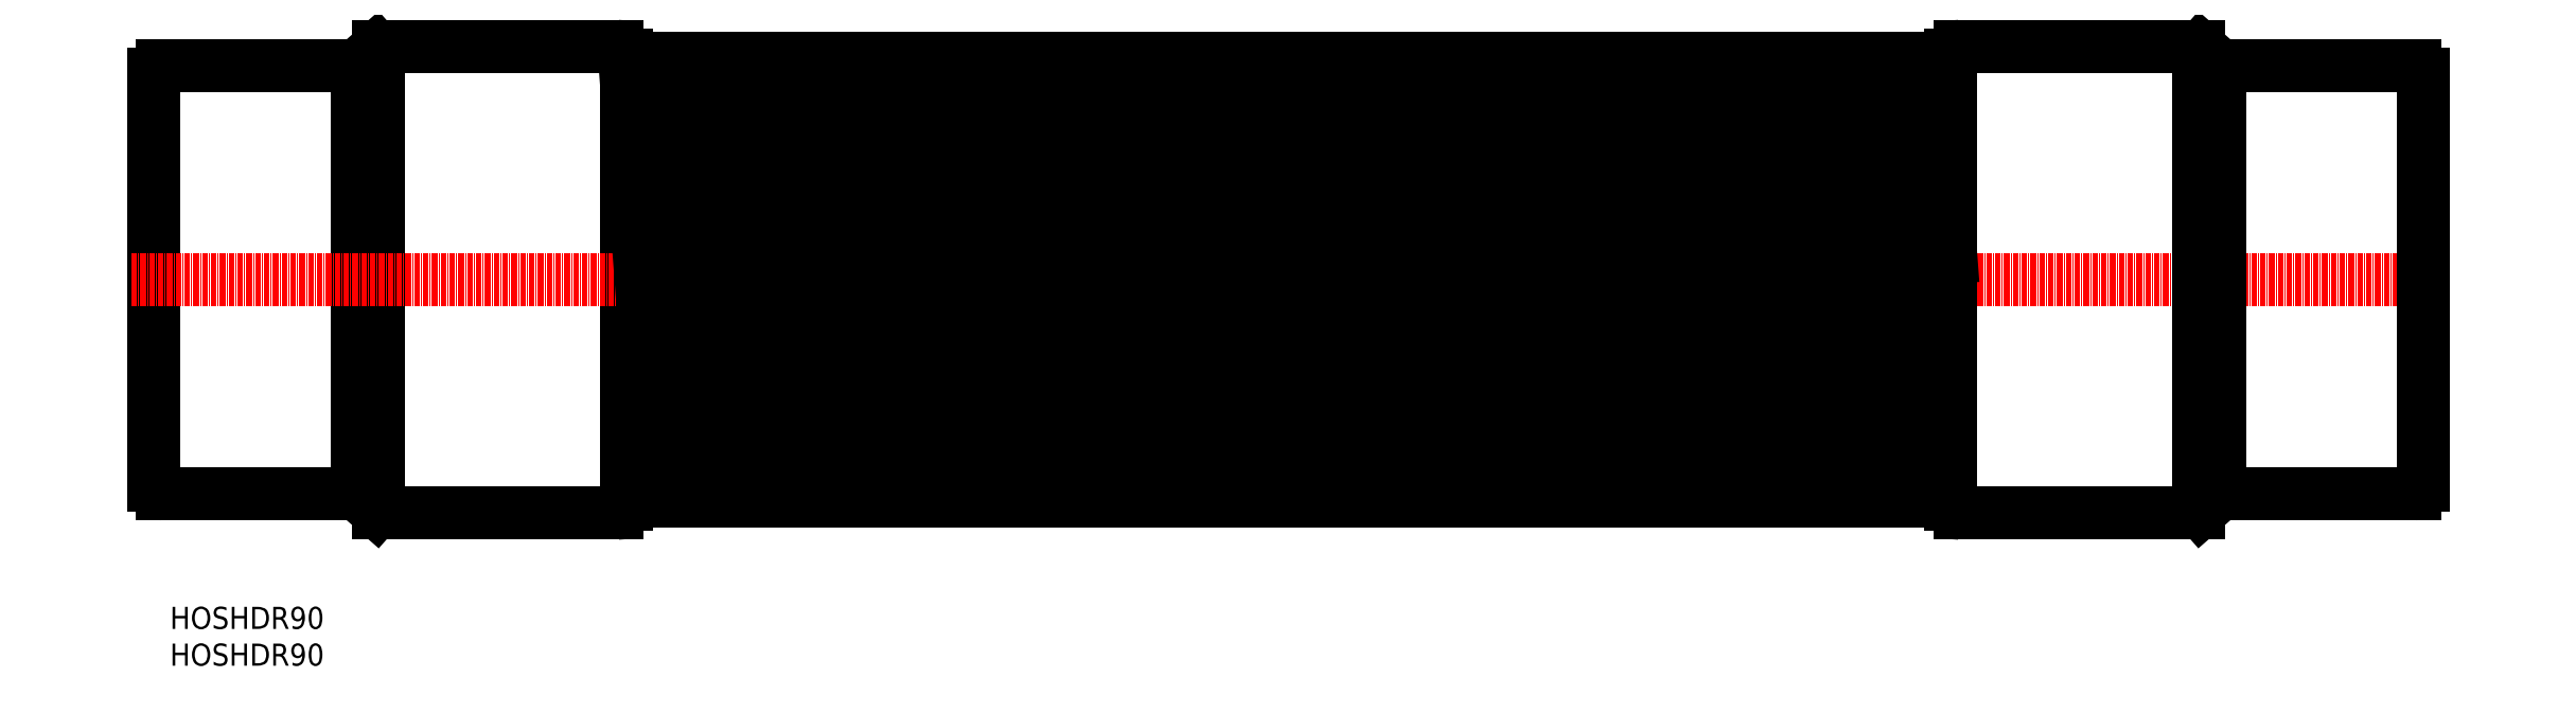
<metadata>
{"format":"dxf","ext":"dxf","renderer":"ezdxf+matplotlib","layout":"modelspace","background":"white","min_lineweight":24,"dpi":150}
</metadata>
<code>
0
SECTION
2
ENTITIES
0
LINE
8
0
10
232.2
20
141.6
30
0
11
179
21
141.6
31
0
0
LINE
8
0
10
127.2
20
148
30
0
11
127.2
21
241
31
0
0
LINE
8
0
10
179
20
247.4
30
0
11
232.2
21
247.4
31
0
0
LINE
8
0
10
234.2
20
245.4
30
0
11
234.2
21
143.6
31
0
0
LINE
8
0
10
173.2
20
146
30
0
11
173.2
21
243
31
0
0
LINE
8
0
10
129.2
20
243
30
0
11
173.2
21
243
31
0
0
LINE
8
0
10
129.2
20
146
30
0
11
173.2
21
146
31
0
0
ARC
8
0
10
129.2
20
241
30
0
40
2
50
90
51
180
0
ARC
8
0
10
129.2
20
148
30
0
40
2
50
180
51
270
0
LINE
8
0
10
178.2
20
141.7
30
0
11
178.2
21
247.2
31
0
0
LINE
8
0
10
173.2
20
243
30
0
11
177.7
21
246.9
31
0
0
LINE
8
0
10
173.2
20
146
30
0
11
177.7
21
142.1
31
0
0
ARC
8
0
10
179
20
143.6
30
0
40
2
50
228.7
51
270
0
ARC
8
0
10
179
20
245.4
30
0
40
2
50
90
51
131.3
0
ARC
8
0
10
232.2
20
245.4
30
0
40
2
50
0
51
90
0
ARC
8
0
10
232.2
20
143.6
30
0
40
2
50
270
51
1.27e-14
0
LINE
8
CENTER
10
122.2
20
194.5
30
0
11
646.2
21
194.5
31
0
0
LINE
8
0
10
534.2
20
245.4
30
0
11
534.2
21
143.6
31
0
0
LINE
8
0
10
639.2
20
146
30
0
11
595.2
21
146
31
0
0
LINE
8
0
10
639.2
20
243
30
0
11
595.2
21
243
31
0
0
LINE
8
0
10
641.2
20
148
30
0
11
641.2
21
241
31
0
0
ARC
8
0
10
639.2
20
148
30
0
40
2
50
270
51
7e-15
0
ARC
8
0
10
639.2
20
241
30
0
40
2
50
7e-15
51
90
0
LINE
8
0
10
590.2
20
141.7
30
0
11
590.2
21
247.2
31
0
0
LINE
8
0
10
595.2
20
146
30
0
11
595.2
21
243
31
0
0
LINE
8
0
10
536.2
20
141.6
30
0
11
589.5
21
141.6
31
0
0
LINE
8
0
10
595.2
20
146
30
0
11
590.8
21
142.1
31
0
0
ARC
8
0
10
589.5
20
143.6
30
0
40
2
50
270
51
311.3
0
ARC
8
0
10
536.2
20
143.6
30
0
40
2
50
180
51
270
0
LINE
8
0
10
589.5
20
247.4
30
0
11
536.2
21
247.4
31
0
0
LINE
8
0
10
595.2
20
243
30
0
11
590.8
21
246.9
31
0
0
ARC
8
0
10
589.5
20
245.4
30
0
40
2
50
48.65
51
90
0
ARC
8
0
10
536.2
20
245.4
30
0
40
2
50
90
51
180
0
LINE
8
0
10
247.7
20
244.6
30
0
11
247.7
21
239.9
31
0
0
LINE
8
0
10
261.2
20
244.6
30
0
11
261.2
21
239.9
31
0
0
LINE
8
0
10
274.7
20
149
30
0
11
274.7
21
144.3
31
0
0
LINE
8
0
10
254.5
20
244.6
30
0
11
254.5
21
239.9
31
0
0
LINE
8
0
10
268
20
244.6
30
0
11
268
21
239.9
31
0
0
LINE
8
0
10
247.7
20
244.6
30
0
11
254.5
21
244.6
31
0
0
LINE
8
0
10
241
20
144.3
30
0
11
247.7
21
144.3
31
0
0
LINE
8
0
10
241
20
239.9
30
0
11
247.7
21
239.9
31
0
0
LINE
8
0
10
234.2
20
149
30
0
11
241
21
149
31
0
0
LINE
8
0
10
247.7
20
239.9
30
0
11
254.5
21
149
31
0
0
LINE
8
0
10
254.5
20
239.9
30
0
11
261.2
21
149
31
0
0
LINE
8
0
10
261.2
20
239.9
30
0
11
268
21
149
31
0
0
LINE
8
0
10
268
20
239.9
30
0
11
274.7
21
149
31
0
0
LINE
8
0
10
268
20
149
30
0
11
268
21
144.3
31
0
0
LINE
8
0
10
261.2
20
149
30
0
11
261.2
21
144.3
31
0
0
LINE
8
0
10
254.5
20
149
30
0
11
254.5
21
144.3
31
0
0
LINE
8
0
10
254.5
20
239.9
30
0
11
261.2
21
239.9
31
0
0
LINE
8
0
10
261.2
20
149
30
0
11
268
21
149
31
0
0
LINE
8
0
10
261.2
20
244.6
30
0
11
268
21
244.6
31
0
0
LINE
8
0
10
268
20
144.3
30
0
11
274.7
21
144.3
31
0
0
LINE
8
0
10
254.5
20
144.3
30
0
11
261.2
21
144.3
31
0
0
LINE
8
0
10
281.5
20
239.9
30
0
11
288.2
21
149
31
0
0
LINE
8
0
10
274.7
20
239.9
30
0
11
281.5
21
149
31
0
0
LINE
8
0
10
274.7
20
244.6
30
0
11
281.5
21
244.6
31
0
0
LINE
8
0
10
268
20
239.9
30
0
11
274.7
21
239.9
31
0
0
LINE
8
0
10
274.7
20
244.6
30
0
11
274.7
21
239.9
31
0
0
LINE
8
0
10
281.5
20
244.6
30
0
11
281.5
21
239.9
31
0
0
LINE
8
0
10
274.7
20
149
30
0
11
281.5
21
149
31
0
0
LINE
8
0
10
281.5
20
144.3
30
0
11
288.2
21
144.3
31
0
0
LINE
8
0
10
281.5
20
149
30
0
11
281.5
21
144.3
31
0
0
LINE
8
0
10
288.2
20
149
30
0
11
288.2
21
144.3
31
0
0
LINE
8
0
10
295
20
239.9
30
0
11
301.7
21
149
31
0
0
LINE
8
0
10
288.2
20
239.9
30
0
11
295
21
149
31
0
0
LINE
8
0
10
288.2
20
244.6
30
0
11
295
21
244.6
31
0
0
LINE
8
0
10
281.5
20
239.9
30
0
11
288.2
21
239.9
31
0
0
LINE
8
0
10
288.2
20
244.6
30
0
11
288.2
21
239.9
31
0
0
LINE
8
0
10
295
20
244.6
30
0
11
295
21
239.9
31
0
0
LINE
8
0
10
288.2
20
149
30
0
11
295
21
149
31
0
0
LINE
8
0
10
295
20
144.3
30
0
11
301.7
21
144.3
31
0
0
LINE
8
0
10
295
20
149
30
0
11
295
21
144.3
31
0
0
LINE
8
0
10
301.7
20
149
30
0
11
301.7
21
144.3
31
0
0
LINE
8
0
10
308.5
20
239.9
30
0
11
315.2
21
149
31
0
0
LINE
8
0
10
301.7
20
239.9
30
0
11
308.5
21
149
31
0
0
LINE
8
0
10
301.7
20
244.6
30
0
11
308.5
21
244.6
31
0
0
LINE
8
0
10
295
20
239.9
30
0
11
301.7
21
239.9
31
0
0
LINE
8
0
10
301.7
20
244.6
30
0
11
301.7
21
239.9
31
0
0
LINE
8
0
10
308.5
20
244.6
30
0
11
308.5
21
239.9
31
0
0
LINE
8
0
10
301.7
20
149
30
0
11
308.5
21
149
31
0
0
LINE
8
0
10
308.5
20
144.3
30
0
11
315.2
21
144.3
31
0
0
LINE
8
0
10
308.5
20
149
30
0
11
308.5
21
144.3
31
0
0
LINE
8
0
10
315.2
20
149
30
0
11
315.2
21
144.3
31
0
0
LINE
8
0
10
322
20
239.9
30
0
11
328.7
21
149
31
0
0
LINE
8
0
10
315.2
20
239.9
30
0
11
322
21
149
31
0
0
LINE
8
0
10
315.2
20
244.6
30
0
11
322
21
244.6
31
0
0
LINE
8
0
10
308.5
20
239.9
30
0
11
315.2
21
239.9
31
0
0
LINE
8
0
10
315.2
20
244.6
30
0
11
315.2
21
239.9
31
0
0
LINE
8
0
10
322
20
244.6
30
0
11
322
21
239.9
31
0
0
LINE
8
0
10
315.2
20
149
30
0
11
322
21
149
31
0
0
LINE
8
0
10
322
20
144.3
30
0
11
328.7
21
144.3
31
0
0
LINE
8
0
10
322
20
149
30
0
11
322
21
144.3
31
0
0
LINE
8
0
10
328.7
20
149
30
0
11
328.7
21
144.3
31
0
0
LINE
8
0
10
335.5
20
239.9
30
0
11
342.2
21
149
31
0
0
LINE
8
0
10
328.7
20
239.9
30
0
11
335.5
21
149
31
0
0
LINE
8
0
10
328.7
20
244.6
30
0
11
335.5
21
244.6
31
0
0
LINE
8
0
10
322
20
239.9
30
0
11
328.7
21
239.9
31
0
0
LINE
8
0
10
328.7
20
244.6
30
0
11
328.7
21
239.9
31
0
0
LINE
8
0
10
335.5
20
244.6
30
0
11
335.5
21
239.9
31
0
0
LINE
8
0
10
328.7
20
149
30
0
11
335.5
21
149
31
0
0
LINE
8
0
10
335.5
20
144.3
30
0
11
342.2
21
144.3
31
0
0
LINE
8
0
10
335.5
20
149
30
0
11
335.5
21
144.3
31
0
0
LINE
8
0
10
342.2
20
149
30
0
11
342.2
21
144.3
31
0
0
LINE
8
0
10
349
20
239.9
30
0
11
355.7
21
149
31
0
0
LINE
8
0
10
342.2
20
239.9
30
0
11
349
21
149
31
0
0
LINE
8
0
10
342.2
20
244.6
30
0
11
349
21
244.6
31
0
0
LINE
8
0
10
335.5
20
239.9
30
0
11
342.2
21
239.9
31
0
0
LINE
8
0
10
342.2
20
244.6
30
0
11
342.2
21
239.9
31
0
0
LINE
8
0
10
349
20
244.6
30
0
11
349
21
239.9
31
0
0
LINE
8
0
10
342.2
20
149
30
0
11
349
21
149
31
0
0
LINE
8
0
10
349
20
144.3
30
0
11
355.7
21
144.3
31
0
0
LINE
8
0
10
349
20
149
30
0
11
349
21
144.3
31
0
0
LINE
8
0
10
355.7
20
149
30
0
11
355.7
21
144.3
31
0
0
LINE
8
0
10
362.5
20
239.9
30
0
11
369.2
21
149
31
0
0
LINE
8
0
10
355.7
20
239.9
30
0
11
362.5
21
149
31
0
0
LINE
8
0
10
355.7
20
244.6
30
0
11
362.5
21
244.6
31
0
0
LINE
8
0
10
349
20
239.9
30
0
11
355.7
21
239.9
31
0
0
LINE
8
0
10
355.7
20
244.6
30
0
11
355.7
21
239.9
31
0
0
LINE
8
0
10
362.5
20
244.6
30
0
11
362.5
21
239.9
31
0
0
LINE
8
0
10
355.7
20
149
30
0
11
362.5
21
149
31
0
0
LINE
8
0
10
362.5
20
144.3
30
0
11
369.2
21
144.3
31
0
0
LINE
8
0
10
362.5
20
149
30
0
11
362.5
21
144.3
31
0
0
LINE
8
0
10
369.2
20
149
30
0
11
369.2
21
144.3
31
0
0
LINE
8
0
10
376
20
239.9
30
0
11
382.7
21
149
31
0
0
LINE
8
0
10
369.2
20
239.9
30
0
11
376
21
149
31
0
0
LINE
8
0
10
369.2
20
244.6
30
0
11
376
21
244.6
31
0
0
LINE
8
0
10
362.5
20
239.9
30
0
11
369.2
21
239.9
31
0
0
LINE
8
0
10
369.2
20
244.6
30
0
11
369.2
21
239.9
31
0
0
LINE
8
0
10
376
20
244.6
30
0
11
376
21
239.9
31
0
0
LINE
8
0
10
369.2
20
149
30
0
11
376
21
149
31
0
0
LINE
8
0
10
376
20
144.3
30
0
11
382.7
21
144.3
31
0
0
LINE
8
0
10
376
20
149
30
0
11
376
21
144.3
31
0
0
LINE
8
0
10
382.7
20
149
30
0
11
382.7
21
144.3
31
0
0
LINE
8
0
10
389.5
20
239.9
30
0
11
396.2
21
149
31
0
0
LINE
8
0
10
382.7
20
239.9
30
0
11
389.5
21
149
31
0
0
LINE
8
0
10
382.7
20
244.6
30
0
11
389.5
21
244.6
31
0
0
LINE
8
0
10
376
20
239.9
30
0
11
382.7
21
239.9
31
0
0
LINE
8
0
10
382.7
20
244.6
30
0
11
382.7
21
239.9
31
0
0
LINE
8
0
10
389.5
20
244.6
30
0
11
389.5
21
239.9
31
0
0
LINE
8
0
10
382.7
20
149
30
0
11
389.5
21
149
31
0
0
LINE
8
0
10
389.5
20
144.3
30
0
11
396.2
21
144.3
31
0
0
LINE
8
0
10
389.5
20
149
30
0
11
389.5
21
144.3
31
0
0
LINE
8
0
10
396.2
20
149
30
0
11
396.2
21
144.3
31
0
0
LINE
8
0
10
403
20
239.9
30
0
11
409.7
21
149
31
0
0
LINE
8
0
10
396.2
20
239.9
30
0
11
403
21
149
31
0
0
LINE
8
0
10
396.2
20
244.6
30
0
11
403
21
244.6
31
0
0
LINE
8
0
10
389.5
20
239.9
30
0
11
396.2
21
239.9
31
0
0
LINE
8
0
10
396.2
20
244.6
30
0
11
396.2
21
239.9
31
0
0
LINE
8
0
10
403
20
244.6
30
0
11
403
21
239.9
31
0
0
LINE
8
0
10
396.2
20
149
30
0
11
403
21
149
31
0
0
LINE
8
0
10
403
20
144.3
30
0
11
409.7
21
144.3
31
0
0
LINE
8
0
10
403
20
149
30
0
11
403
21
144.3
31
0
0
LINE
8
0
10
409.7
20
149
30
0
11
409.7
21
144.3
31
0
0
LINE
8
0
10
416.5
20
239.9
30
0
11
423.2
21
149
31
0
0
LINE
8
0
10
409.7
20
239.9
30
0
11
416.5
21
149
31
0
0
LINE
8
0
10
409.7
20
244.6
30
0
11
416.5
21
244.6
31
0
0
LINE
8
0
10
403
20
239.9
30
0
11
409.7
21
239.9
31
0
0
LINE
8
0
10
409.7
20
244.6
30
0
11
409.7
21
239.9
31
0
0
LINE
8
0
10
416.5
20
244.6
30
0
11
416.5
21
239.9
31
0
0
LINE
8
0
10
409.7
20
149
30
0
11
416.5
21
149
31
0
0
LINE
8
0
10
416.5
20
144.3
30
0
11
423.2
21
144.3
31
0
0
LINE
8
0
10
416.5
20
149
30
0
11
416.5
21
144.3
31
0
0
LINE
8
0
10
423.2
20
149
30
0
11
423.2
21
144.3
31
0
0
LINE
8
0
10
430
20
239.9
30
0
11
436.7
21
149
31
0
0
LINE
8
0
10
423.2
20
239.9
30
0
11
430
21
149
31
0
0
LINE
8
0
10
423.2
20
244.6
30
0
11
430
21
244.6
31
0
0
LINE
8
0
10
416.5
20
239.9
30
0
11
423.2
21
239.9
31
0
0
LINE
8
0
10
423.2
20
244.6
30
0
11
423.2
21
239.9
31
0
0
LINE
8
0
10
430
20
244.6
30
0
11
430
21
239.9
31
0
0
LINE
8
0
10
423.2
20
149
30
0
11
430
21
149
31
0
0
LINE
8
0
10
430
20
144.3
30
0
11
436.7
21
144.3
31
0
0
LINE
8
0
10
430
20
149
30
0
11
430
21
144.3
31
0
0
LINE
8
0
10
436.7
20
149
30
0
11
436.7
21
144.3
31
0
0
LINE
8
0
10
443.5
20
239.9
30
0
11
450.2
21
149
31
0
0
LINE
8
0
10
436.7
20
239.9
30
0
11
443.5
21
149
31
0
0
LINE
8
0
10
436.7
20
244.6
30
0
11
443.5
21
244.6
31
0
0
LINE
8
0
10
430
20
239.9
30
0
11
436.7
21
239.9
31
0
0
LINE
8
0
10
436.7
20
244.6
30
0
11
436.7
21
239.9
31
0
0
LINE
8
0
10
443.5
20
244.6
30
0
11
443.5
21
239.9
31
0
0
LINE
8
0
10
436.7
20
149
30
0
11
443.5
21
149
31
0
0
LINE
8
0
10
443.5
20
144.3
30
0
11
450.2
21
144.3
31
0
0
LINE
8
0
10
443.5
20
149
30
0
11
443.5
21
144.3
31
0
0
LINE
8
0
10
450.2
20
149
30
0
11
450.2
21
144.3
31
0
0
LINE
8
0
10
457
20
239.9
30
0
11
463.7
21
149
31
0
0
LINE
8
0
10
450.2
20
239.9
30
0
11
457
21
149
31
0
0
LINE
8
0
10
450.2
20
244.6
30
0
11
457
21
244.6
31
0
0
LINE
8
0
10
443.5
20
239.9
30
0
11
450.2
21
239.9
31
0
0
LINE
8
0
10
450.2
20
244.6
30
0
11
450.2
21
239.9
31
0
0
LINE
8
0
10
457
20
244.6
30
0
11
457
21
239.9
31
0
0
LINE
8
0
10
450.2
20
149
30
0
11
457
21
149
31
0
0
LINE
8
0
10
457
20
144.3
30
0
11
463.7
21
144.3
31
0
0
LINE
8
0
10
457
20
149
30
0
11
457
21
144.3
31
0
0
LINE
8
0
10
463.7
20
149
30
0
11
463.7
21
144.3
31
0
0
LINE
8
0
10
470.5
20
239.9
30
0
11
477.2
21
149
31
0
0
LINE
8
0
10
463.7
20
239.9
30
0
11
470.5
21
149
31
0
0
LINE
8
0
10
463.7
20
244.6
30
0
11
470.5
21
244.6
31
0
0
LINE
8
0
10
457
20
239.9
30
0
11
463.7
21
239.9
31
0
0
LINE
8
0
10
463.7
20
244.6
30
0
11
463.7
21
239.9
31
0
0
LINE
8
0
10
470.5
20
244.6
30
0
11
470.5
21
239.9
31
0
0
LINE
8
0
10
463.7
20
149
30
0
11
470.5
21
149
31
0
0
LINE
8
0
10
470.5
20
144.3
30
0
11
477.2
21
144.3
31
0
0
LINE
8
0
10
470.5
20
149
30
0
11
470.5
21
144.3
31
0
0
LINE
8
0
10
477.2
20
149
30
0
11
477.2
21
144.3
31
0
0
LINE
8
0
10
484
20
239.9
30
0
11
490.7
21
149
31
0
0
LINE
8
0
10
477.2
20
239.9
30
0
11
484
21
149
31
0
0
LINE
8
0
10
477.2
20
244.6
30
0
11
484
21
244.6
31
0
0
LINE
8
0
10
470.5
20
239.9
30
0
11
477.2
21
239.9
31
0
0
LINE
8
0
10
477.2
20
244.6
30
0
11
477.2
21
239.9
31
0
0
LINE
8
0
10
484
20
244.6
30
0
11
484
21
239.9
31
0
0
LINE
8
0
10
477.2
20
149
30
0
11
484
21
149
31
0
0
LINE
8
0
10
484
20
144.3
30
0
11
490.7
21
144.3
31
0
0
LINE
8
0
10
484
20
149
30
0
11
484
21
144.3
31
0
0
LINE
8
0
10
490.7
20
149
30
0
11
490.7
21
144.3
31
0
0
LINE
8
0
10
497.5
20
239.9
30
0
11
504.2
21
149
31
0
0
LINE
8
0
10
490.7
20
239.9
30
0
11
497.5
21
149
31
0
0
LINE
8
0
10
490.7
20
244.6
30
0
11
497.5
21
244.6
31
0
0
LINE
8
0
10
484
20
239.9
30
0
11
490.7
21
239.9
31
0
0
LINE
8
0
10
490.7
20
244.6
30
0
11
490.7
21
239.9
31
0
0
LINE
8
0
10
497.5
20
244.6
30
0
11
497.5
21
239.9
31
0
0
LINE
8
0
10
490.7
20
149
30
0
11
497.5
21
149
31
0
0
LINE
8
0
10
497.5
20
144.3
30
0
11
504.2
21
144.3
31
0
0
LINE
8
0
10
497.5
20
149
30
0
11
497.5
21
144.3
31
0
0
LINE
8
0
10
504.2
20
149
30
0
11
504.2
21
144.3
31
0
0
LINE
8
0
10
511
20
239.9
30
0
11
517.7
21
149
31
0
0
LINE
8
0
10
504.2
20
239.9
30
0
11
511
21
149
31
0
0
LINE
8
0
10
504.2
20
244.6
30
0
11
511
21
244.6
31
0
0
LINE
8
0
10
497.5
20
239.9
30
0
11
504.2
21
239.9
31
0
0
LINE
8
0
10
504.2
20
244.6
30
0
11
504.2
21
239.9
31
0
0
LINE
8
0
10
511
20
244.6
30
0
11
511
21
239.9
31
0
0
LINE
8
0
10
504.2
20
149
30
0
11
511
21
149
31
0
0
LINE
8
0
10
511
20
144.3
30
0
11
517.7
21
144.3
31
0
0
LINE
8
0
10
511
20
149
30
0
11
511
21
144.3
31
0
0
LINE
8
0
10
517.7
20
149
30
0
11
517.7
21
144.3
31
0
0
LINE
8
0
10
524.5
20
239.9
30
0
11
531.2
21
149
31
0
0
LINE
8
0
10
517.7
20
239.9
30
0
11
524.5
21
149
31
0
0
LINE
8
0
10
517.7
20
244.6
30
0
11
524.5
21
244.6
31
0
0
LINE
8
0
10
511
20
239.9
30
0
11
517.7
21
239.9
31
0
0
LINE
8
0
10
517.7
20
244.6
30
0
11
517.7
21
239.9
31
0
0
LINE
8
0
10
524.5
20
244.6
30
0
11
524.5
21
239.9
31
0
0
LINE
8
0
10
517.7
20
149
30
0
11
524.5
21
149
31
0
0
LINE
8
0
10
524.5
20
144.3
30
0
11
531.2
21
144.3
31
0
0
LINE
8
0
10
524.5
20
149
30
0
11
524.5
21
144.3
31
0
0
LINE
8
0
10
531.2
20
149
30
0
11
531.2
21
144.3
31
0
0
LINE
8
0
10
531.2
20
239.9
30
0
11
534.2
21
199.5
31
0
0
LINE
8
0
10
531.2
20
244.6
30
0
11
534.2
21
244.6
31
0
0
LINE
8
0
10
524.5
20
239.9
30
0
11
531.2
21
239.9
31
0
0
LINE
8
0
10
531.2
20
244.6
30
0
11
531.2
21
239.9
31
0
0
LINE
8
0
10
531.2
20
149
30
0
11
534.2
21
149
31
0
0
LINE
8
0
10
234.2
20
244.6
30
0
11
241
21
244.6
31
0
0
LINE
8
0
10
241
20
244.6
30
0
11
241
21
239.9
31
0
0
LINE
8
0
10
241
20
239.9
30
0
11
247.7
21
149
31
0
0
LINE
8
0
10
234.2
20
239.9
30
0
11
241
21
149
31
0
0
LINE
8
0
10
241
20
144.3
30
0
11
247.7
21
144.3
31
0
0
LINE
8
0
10
241
20
149
30
0
11
241
21
144.3
31
0
0
LINE
8
0
10
247.7
20
149
30
0
11
247.7
21
144.3
31
0
0
LINE
8
0
10
247.7
20
149
30
0
11
254.5
21
149
31
0
0
LINE
8
0
10
247.7
20
149
30
0
11
247.7
21
144.3
31
0
0
TEXT
8
0
10
130.9
20
115.4
30
0
40
5
1
HOSHDR90
0
TEXT
8
0
10
130.9
20
107
30
0
40
5
1
HOSHDR90
0
ENDSEC
0
EOF

</code>
